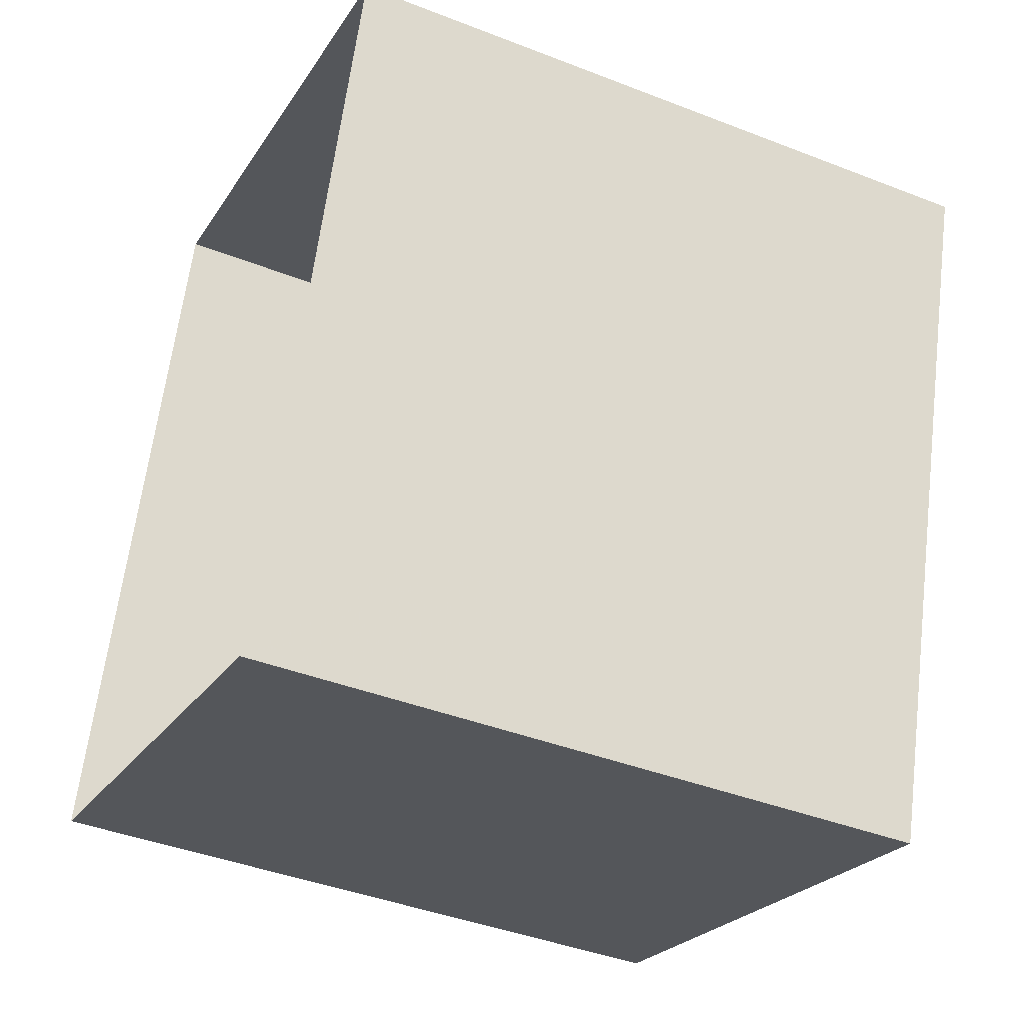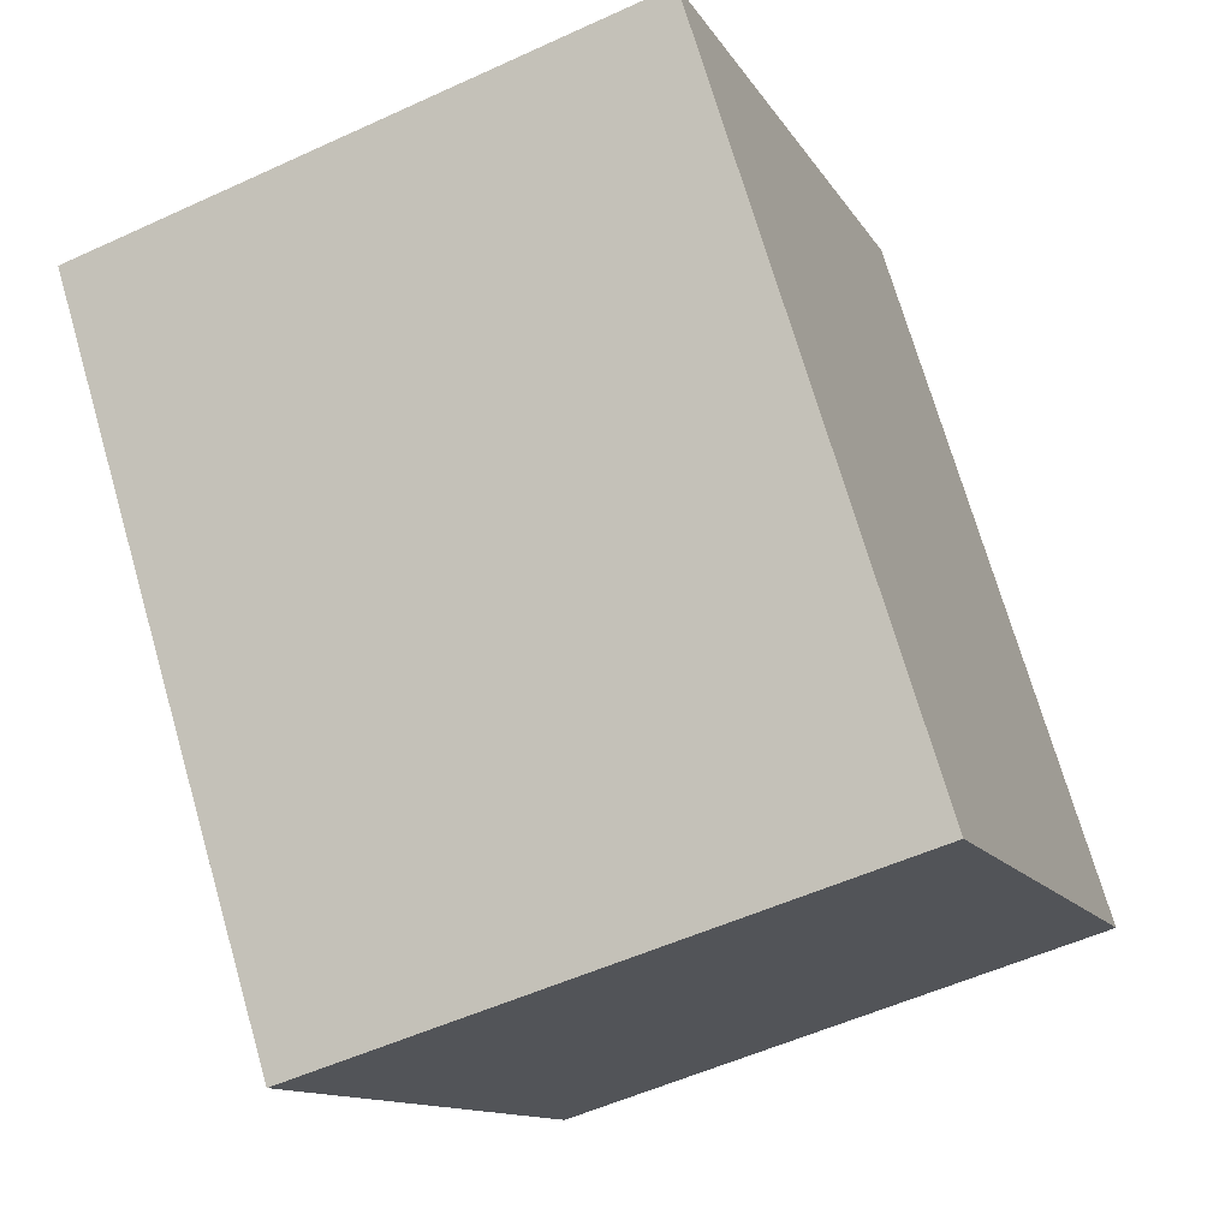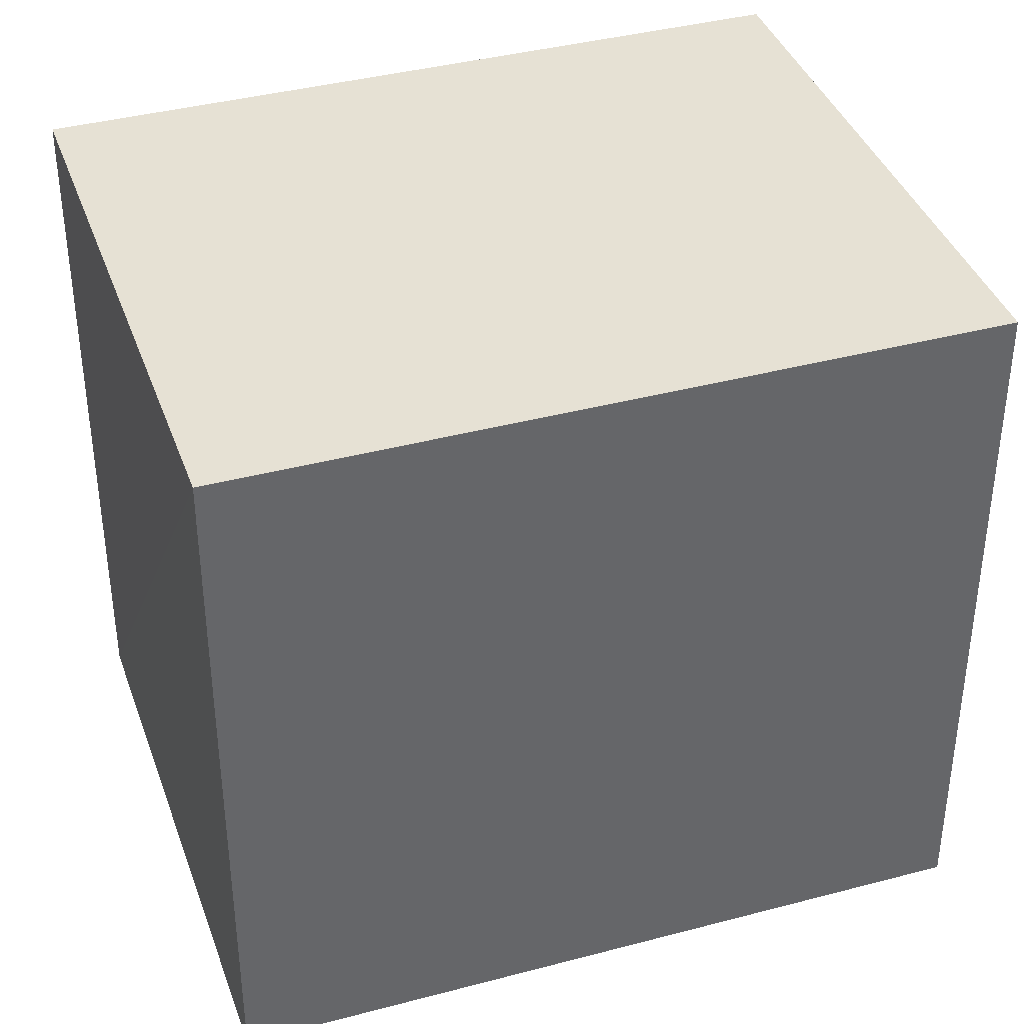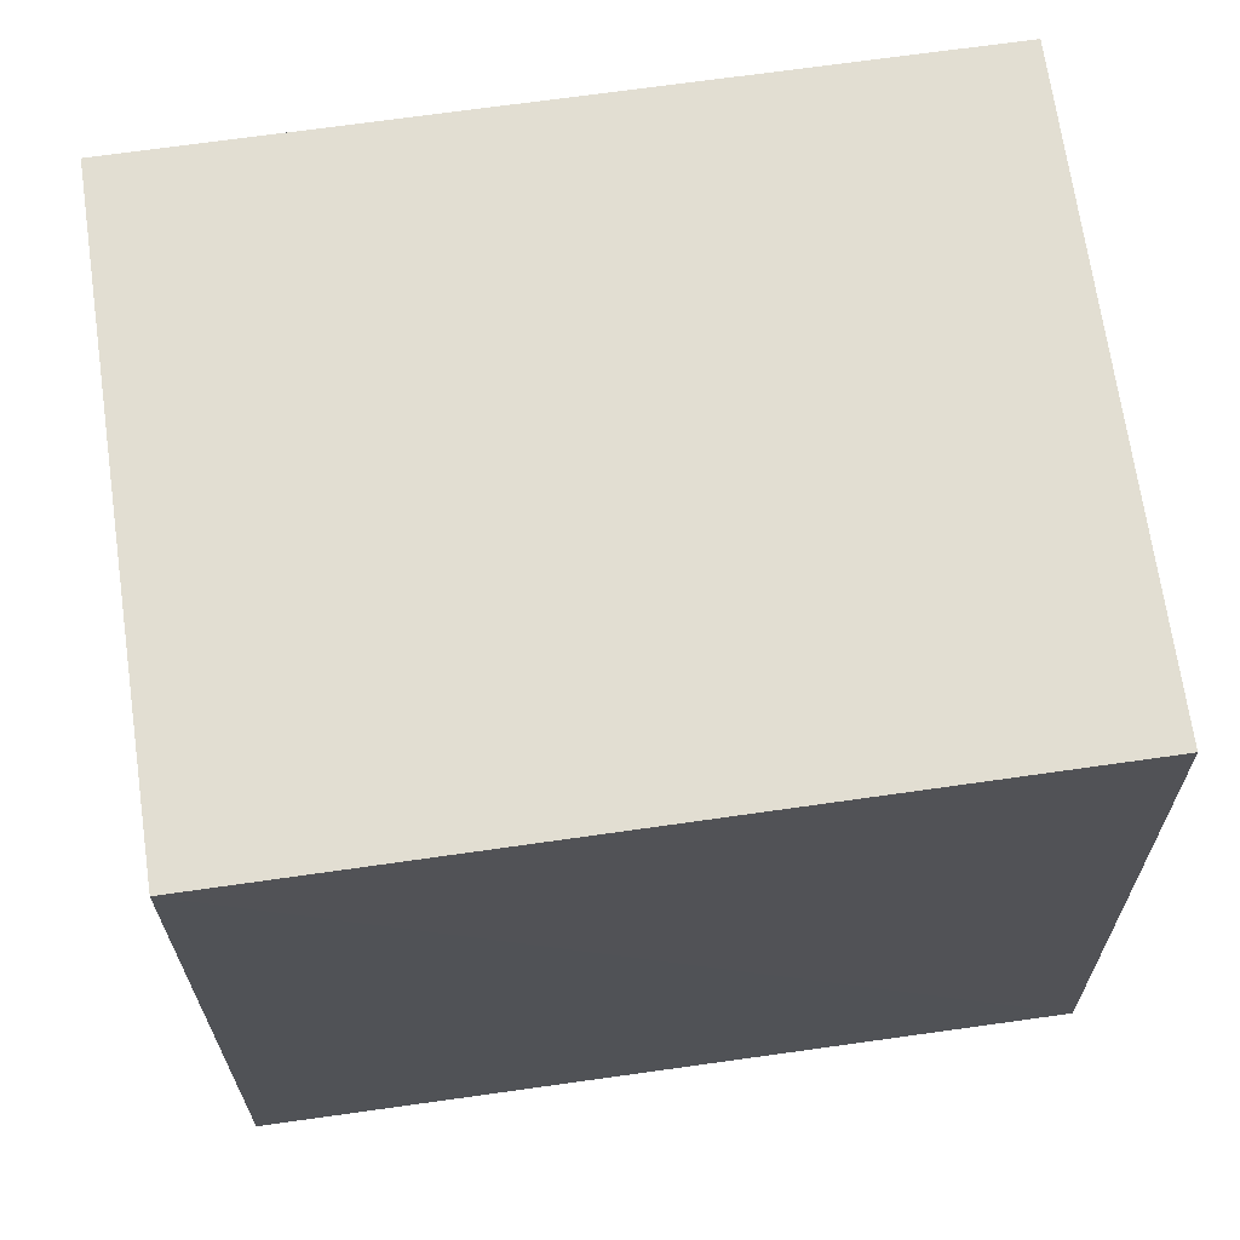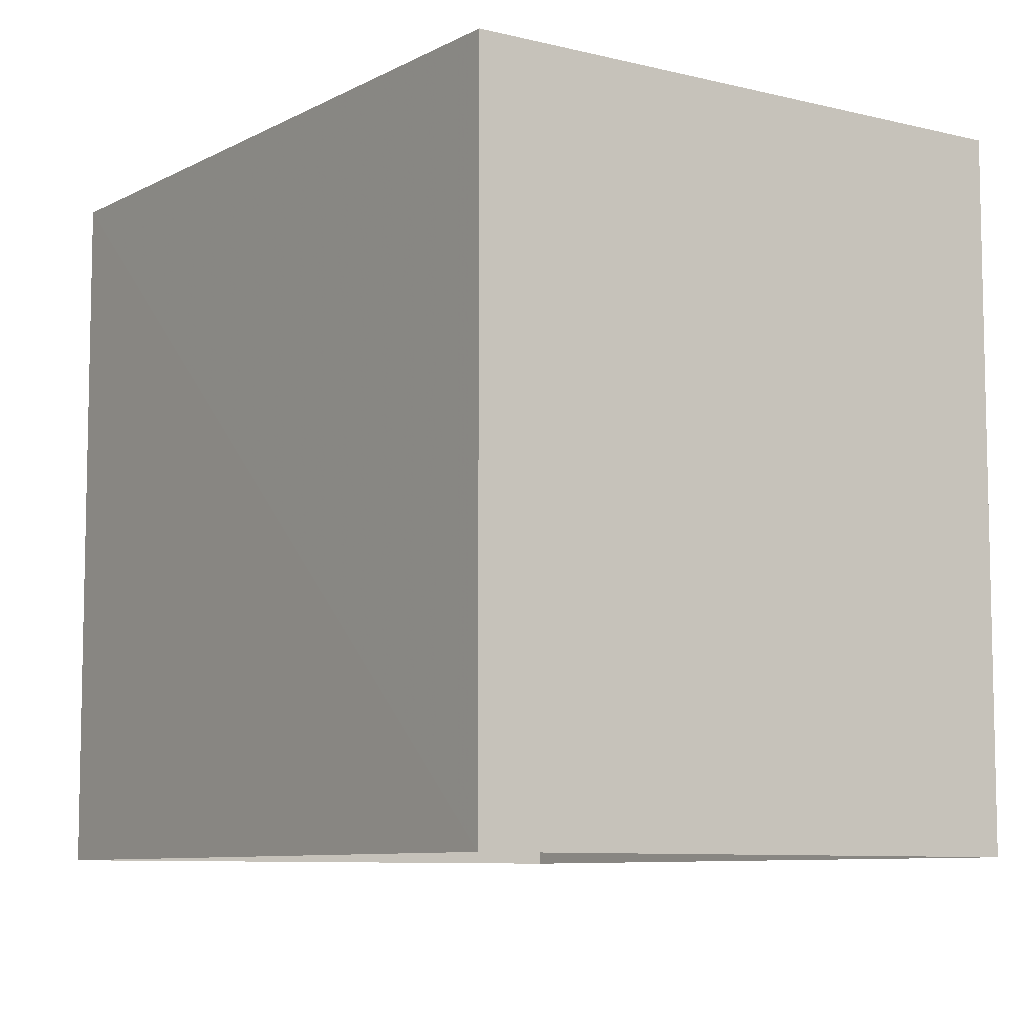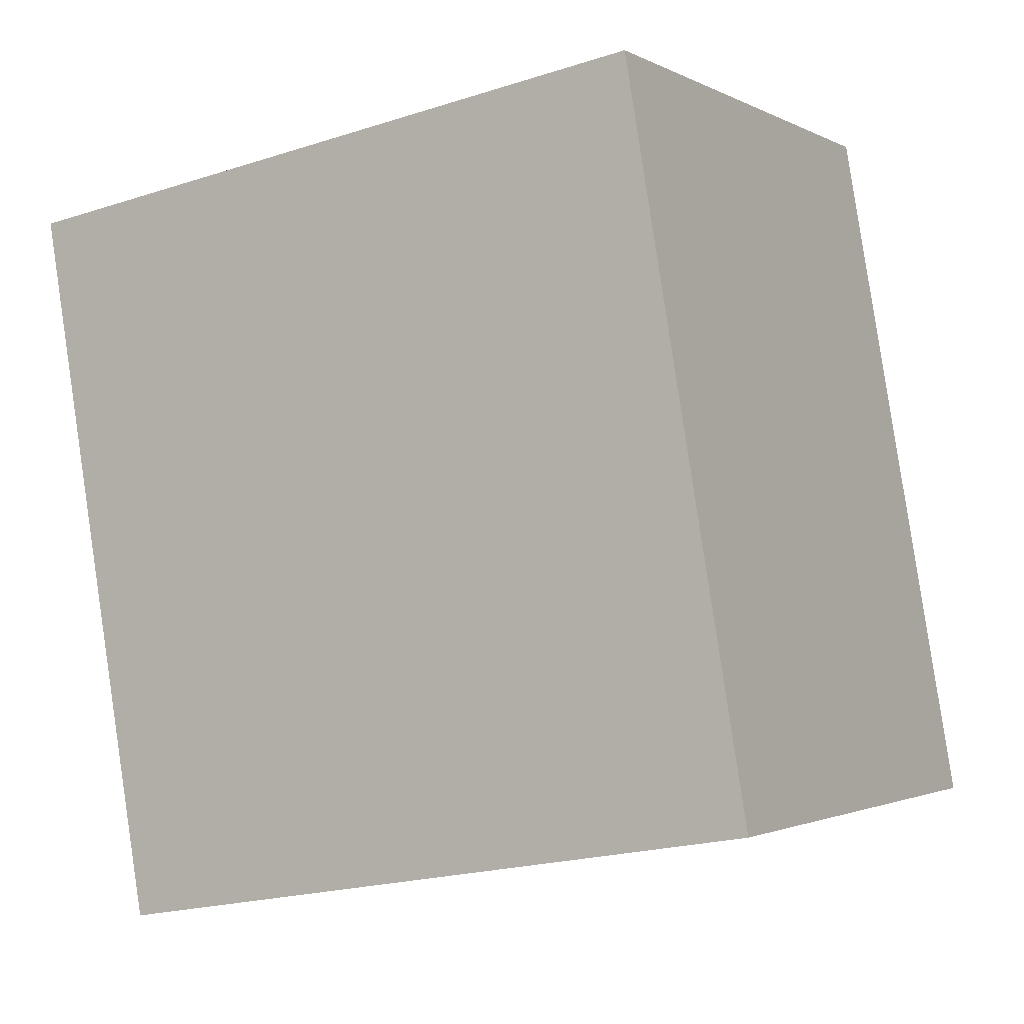
<metadata>
{"format":"obj","ext":"obj","renderer":"f3d","projection":"perspective","resolution":1024,"background":"white","views":[{"elev":-41.6,"azim":-115.2,"up":"+Y"},{"elev":-11.9,"azim":18.9,"up":"+Y"},{"elev":39.1,"azim":88.7,"up":"+Z"},{"elev":67.9,"azim":-81.0,"up":"+Z"},{"elev":-8.2,"azim":162.5,"up":"+Z"},{"elev":-21.2,"azim":-60.1,"up":"+Y"}]}
</metadata>
<code>
v -8.917e+04 -1.004e+05 1.835
v -8.917e+04 -1.004e+05 1.835
v -8.916e+04 -1.004e+05 1.835
v -8.917e+04 -1.004e+05 1.835
v -8.917e+04 -1.004e+05 4.423
v -8.917e+04 -1.004e+05 4.423
v -8.916e+04 -1.004e+05 4.423
v -8.917e+04 -1.004e+05 4.423
f 1 2 3
f 1 4 2
f 5 6 7
f 5 8 6
f 8 4 1
f 6 8 1
f 7 3 2
f 5 7 2
f 7 1 3
f 7 6 1
f 8 2 4
f 8 5 2

</code>
